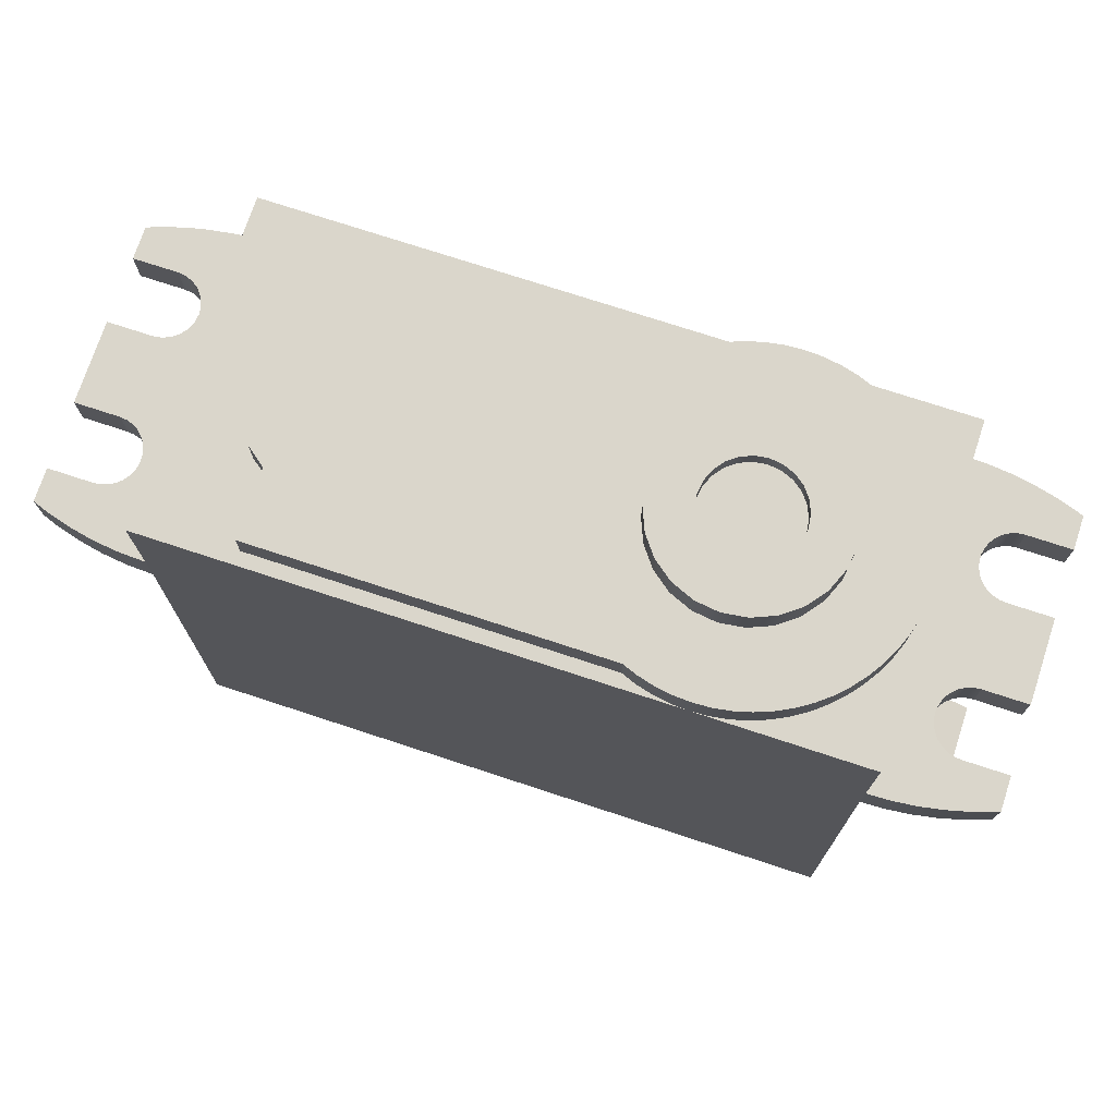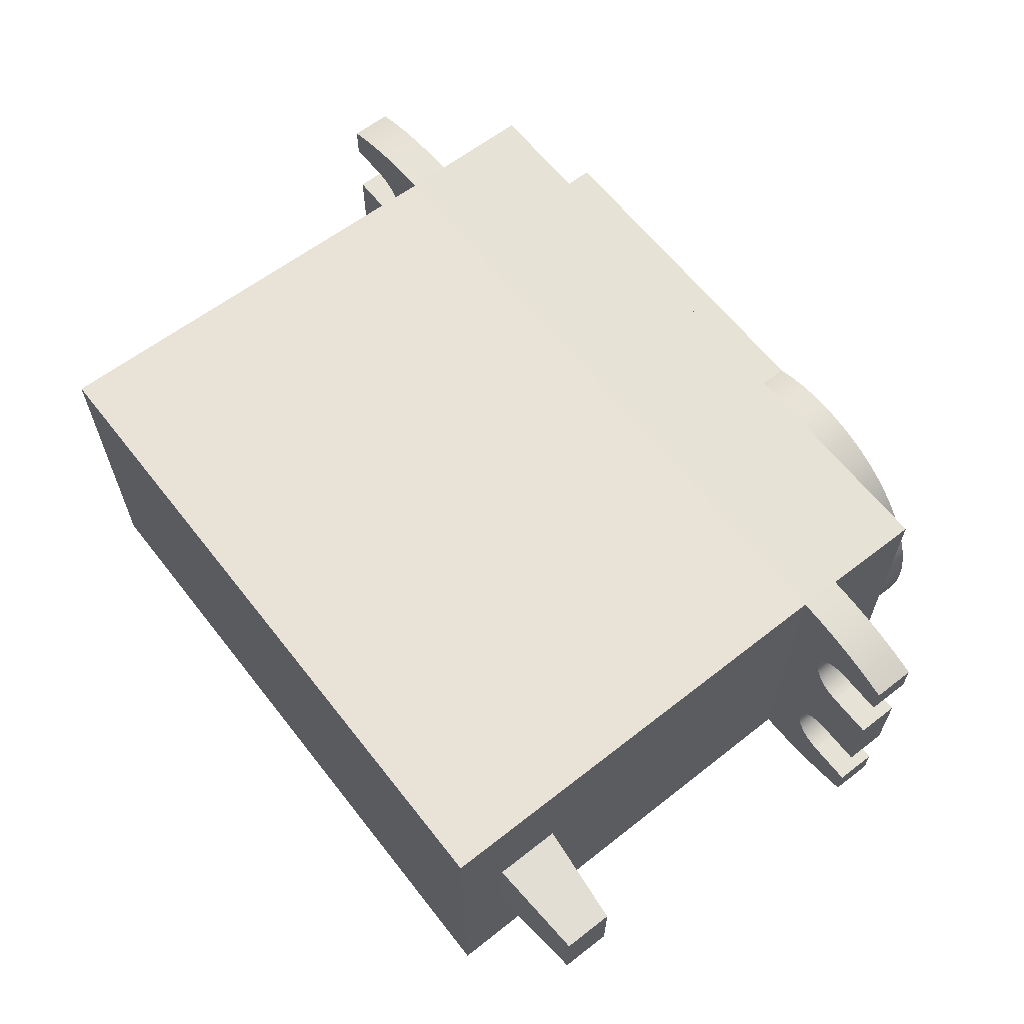
<metadata>
{"format":"obj","ext":"obj","renderer":"f3d","projection":"perspective","resolution":1024,"background":"white","views":[{"elev":74.1,"azim":-161.8,"up":"+Z"},{"elev":62.9,"azim":-128.0,"up":"+Y"}]}
</metadata>
<code>
o
g
v -19.92 46.94 9.5
v -19.87 45.91 7.5
v -19.87 45.91 9.5
f 1 2 3
v -19.92 46.94 7.5
f 2 1 4
v -13.15 56.26 9.5
v -12.16 56.52 7.5
v -13.15 56.26 7.5
f 5 6 7
v -12.16 56.52 9.5
f 6 5 8
v -15.02 55.42 9.5
v -14.11 55.89 7.5
v -15.02 55.42 7.5
f 9 10 11
v -14.11 55.89 9.5
f 10 9 12
f 12 7 10
f 7 12 5
v -11.15 56.68 7.5
f 8 13 6
v -11.15 56.68 9.5
f 13 8 14
v -7.094 56.26 9.5
v -6.259 55.94 7.5
v -7.094 56.26 7.5
f 15 16 17
v -6.259 55.94 9.5
f 16 15 18
v -9.098 37.19 9.5
v -10.12 37.14 7.5
v -9.098 37.19 7.5
f 19 20 21
v -10.12 37.14 9.5
f 20 19 22
v -8.084 37.35 9.5
v -8.084 37.35 7.5
f 23 21 24
f 21 23 19
v -7.094 37.62 9.5
v -7.094 37.62 7.5
f 25 24 26
f 24 25 23
v -6.259 37.94 9.5
v -6.259 37.94 7.5
f 27 26 28
f 26 27 25
v -19.87 47.96 9.5
f 29 4 1
v -19.87 47.96 7.5
f 4 29 30
v -8.084 56.52 9.5
v -8.084 56.52 7.5
f 31 17 32
f 17 31 15
v -9.098 56.68 9.5
v -9.098 56.68 7.5
f 33 32 34
f 32 33 31
v -10.12 56.74 9.5
v -10.12 56.74 7.5
f 35 34 36
f 34 35 33
f 14 36 13
f 36 14 35
v -15.88 54.86 9.5
v -15.88 54.86 7.5
f 37 11 38
f 11 37 9
v -16.68 54.22 9.5
v -17.4 53.49 7.5
v -17.4 53.49 9.5
f 39 40 41
v -16.68 54.22 7.5
f 40 39 42
f 39 38 42
f 38 39 37
v -18.05 52.7 7.5
v -18.05 52.7 9.5
f 41 43 44
f 43 41 40
v -18.61 51.84 9.5
v -19.07 50.92 7.5
v -19.07 50.92 9.5
f 45 46 47
v -18.61 51.84 7.5
f 46 45 48
f 44 48 45
f 48 44 43
v -19.44 49.96 7.5
v -19.44 49.96 9.5
f 47 49 50
f 49 47 46
v -19.71 48.97 9.5
f 51 30 29
v -19.71 48.97 7.5
f 30 51 52
f 50 52 51
f 52 50 49
v -11.15 37.19 7.5
f 22 53 20
v -11.15 37.19 9.5
f 53 22 54
v -20.37 49.94 -25
v -26.35 44.64 -24.5
v -26.36 49.24 -24.5
f 55 56 57
v -20.37 43.94 -25
f 56 55 58
v -20.33 43.94 -21
v -26.35 49.24 -21.5
v -26.35 44.64 -21.5
f 59 60 61
v -20.33 49.94 -21
f 60 59 62
v -20.12 37.14 -1
v -20.37 56.89 -28
v -20.37 36.99 -28
f 63 64 65
v -20.12 56.74 -1
f 64 63 66
f 59 56 58
f 56 59 61
f 60 56 61
f 56 60 57
v 20.53 56.89 -28
f 67 65 64
v 20.53 36.99 -28
f 65 67 68
v -24.42 49.44 -1
v -27.12 44.44 -1
v -27.12 49.44 -1
f 69 70 71
v -24.42 44.44 -1
f 70 69 72
v -24.01 44.39 -1
f 72 69 73
v -24.01 49.48 -1
f 73 69 74
v -23.61 44.26 -1
f 73 74 75
v -23.61 49.61 -1
f 75 74 76
v -23.25 44.05 -1
f 75 76 77
v -23.25 49.82 -1
f 77 76 78
v -22.94 43.77 -1
f 77 78 79
v -22.94 50.1 -1
f 79 78 80
v -22.69 43.44 -1
f 79 80 81
v -22.69 50.44 -1
f 81 80 82
v -22.52 43.05 -1
f 81 82 83
v -22.52 50.82 -1
f 83 82 84
v -22.43 42.64 -1
f 83 84 85
v -22.43 51.23 -1
f 85 84 86
v -22.43 42.23 -1
f 85 86 87
v -26.97 55.5 -1
v -27.12 53.44 -1
v -27.12 55.44 -1
f 88 89 90
v -24.42 53.44 -1
f 89 88 91
v -25.64 55.94 -1
f 91 88 92
v -24.29 56.29 -1
f 91 92 93
v -24.01 53.39 -1
f 91 93 94
v -22.91 56.54 -1
f 94 93 95
v -23.61 53.26 -1
f 94 95 96
v -23.25 53.05 -1
f 96 95 97
v -22.94 52.77 -1
f 97 95 98
v -22.69 52.44 -1
f 98 95 99
v -21.52 56.69 -1
f 99 95 100
v -22.52 52.05 -1
f 99 100 101
v -22.43 51.64 -1
f 101 100 102
f 102 100 86
v -24.42 40.44 -1
v -27.12 38.44 -1
v -27.12 40.44 -1
f 103 104 105
v -26.72 38.28 -1
f 104 103 106
v -25.44 37.87 -1
f 106 103 107
v -24.13 37.55 -1
f 107 103 108
v -24.01 40.48 -1
f 108 103 109
v -22.8 37.32 -1
f 108 109 110
v -23.61 40.61 -1
f 110 109 111
v -23.25 40.82 -1
f 110 111 112
v -22.94 41.1 -1
f 110 112 113
v -22.69 41.44 -1
f 110 113 114
v -21.47 37.18 -1
f 110 114 115
v -22.52 41.82 -1
f 115 114 116
f 115 116 87
f 115 87 86
f 115 86 100
f 115 100 66
f 115 66 63
f 57 62 55
f 62 57 60
v 20.28 37.14 -1
f 67 117 68
v 20.28 56.74 -1
f 117 67 118
v -20.12 37.14 7.5
v -20.12 56.74 7.5
f 119 4 120
f 4 119 2
v -19.71 44.9 7.5
f 2 119 121
v -19.44 43.91 7.5
f 121 119 122
v -19.07 42.95 7.5
f 122 119 123
v -18.61 42.04 7.5
f 123 119 124
v -18.05 41.18 7.5
f 124 119 125
v -17.4 40.38 7.5
f 125 119 126
v -16.68 39.65 7.5
f 126 119 127
v -15.88 39.01 7.5
f 127 119 128
v -15.02 38.45 7.5
f 128 119 129
v -14.11 37.98 7.5
f 129 119 130
v -13.15 37.62 7.5
f 130 119 131
v -12.16 37.35 7.5
f 131 119 132
f 132 119 53
f 53 119 20
f 120 13 36
f 13 120 6
f 6 120 7
f 7 120 10
f 10 120 11
f 11 120 38
f 38 120 42
f 42 120 40
f 40 120 43
f 43 120 48
f 48 120 46
f 46 120 49
f 49 120 52
f 52 120 30
f 30 120 4
v -27.12 55.44 1.5
v -27.12 53.44 1.5
f 133 89 134
f 89 133 90
v -20.12 37.14 1.5
f 120 135 119
v -20.12 56.74 1.5
f 135 120 136
f 117 65 68
f 65 117 63
v -15.02 38.45 9.5
v -15.62 46.94 9.5
v -15.88 39.01 9.5
f 137 138 139
v -15.43 45.51 9.5
f 138 137 140
v -14.89 44.19 9.5
f 140 137 141
v -14.11 37.98 9.5
f 141 137 142
v -14.01 43.05 9.5
f 141 142 143
v -13.15 37.62 9.5
f 143 142 144
v -12.87 42.17 9.5
f 143 144 145
v -12.16 37.35 9.5
f 145 144 146
v -11.55 41.62 9.5
f 145 146 147
f 147 146 54
v -10.12 41.44 9.5
f 147 54 148
f 148 54 22
v -8.698 41.62 9.5
f 148 22 149
f 149 22 19
f 149 19 23
v -7.372 42.17 9.5
f 149 23 150
f 150 23 25
v -6.233 43.05 9.5
f 150 25 151
f 151 25 27
v 14.28 37.94 9.5
f 151 27 152
v -5.359 44.19 9.5
f 151 152 153
v -4.809 45.51 9.5
f 153 152 154
v -4.622 46.94 9.5
f 154 152 155
v 15.37 42.84 9.5
v 14.28 51.87 9.5
v 14.28 42 9.5
f 156 157 158
v 15.37 51.03 9.5
f 157 156 159
v 16.29 44.04 9.5
f 159 156 160
v 16.29 49.83 9.5
f 159 160 161
v 16.87 48.43 9.5
f 161 160 162
v 16.87 45.44 9.5
f 162 160 163
v 17.07 46.94 9.5
f 162 163 164
f 3 29 1
f 29 3 51
v -19.71 44.9 9.5
f 51 3 165
f 51 165 50
v -19.44 43.91 9.5
f 50 165 166
v -19.07 42.95 9.5
f 50 166 167
f 50 167 47
v -18.61 42.04 9.5
f 47 167 168
f 47 168 45
f 45 168 44
v -18.05 41.18 9.5
f 44 168 169
f 44 169 41
v -17.4 40.38 9.5
f 41 169 170
f 41 170 39
v -16.68 39.65 9.5
f 39 170 171
f 39 171 37
f 37 171 139
f 37 139 138
f 37 138 9
v -15.43 48.36 9.5
f 9 138 172
v -14.89 49.69 9.5
f 9 172 173
f 9 173 12
v -14.01 50.83 9.5
f 12 173 174
f 12 174 5
v -12.87 51.7 9.5
f 5 174 175
f 5 175 8
v -11.55 52.25 9.5
f 8 175 176
f 8 176 14
v -10.12 52.44 9.5
f 14 176 177
f 14 177 35
f 35 177 33
v -8.698 52.25 9.5
f 33 177 178
f 33 178 31
v -7.372 51.7 9.5
f 31 178 179
f 31 179 15
v -6.233 50.83 9.5
f 15 179 180
f 15 180 18
v 14.28 55.94 9.5
f 18 180 181
v -5.359 49.69 9.5
f 181 180 182
v -4.809 48.36 9.5
f 181 182 183
f 181 183 155
f 181 155 152
f 181 152 158
f 181 158 157
v 20.28 56.74 1.5
v 20.28 37.14 7.5
v 20.28 37.14 1.5
f 184 185 186
v 20.28 56.74 7.5
f 185 184 187
f 186 63 117
f 63 186 135
f 135 186 185
f 135 185 119
f 119 185 20
f 168 125 169
f 125 168 124
f 137 128 129
f 128 137 139
f 142 129 130
f 129 142 137
f 54 132 53
f 132 54 146
v -15.43 45.51 11.5
v -15.43 48.36 11.5
v -15.62 46.94 11.5
f 188 189 190
v -14.89 49.69 11.5
f 189 188 191
v -14.89 44.19 11.5
f 191 188 192
v -14.01 43.05 11.5
f 191 192 193
v -14.01 50.83 11.5
f 191 193 194
v -12.87 42.17 11.5
f 194 193 195
v -13.02 46.94 11.5
f 194 195 196
v -12.92 46.19 11.5
f 196 195 197
v -12.63 45.49 11.5
f 197 195 198
v -11.55 41.62 11.5
f 198 195 199
v -12.17 44.89 11.5
f 198 199 200
v -11.57 44.42 11.5
f 200 199 201
v -10.87 44.13 11.5
f 201 199 202
v -10.12 41.44 11.5
f 202 199 203
v -10.12 44.04 11.5
f 202 203 204
v -8.698 41.62 11.5
f 204 203 205
v -9.371 44.13 11.5
f 204 205 206
v -8.672 44.42 11.5
f 206 205 207
v -7.372 42.17 11.5
f 207 205 208
v -8.071 44.89 11.5
f 207 208 209
v -7.61 45.49 11.5
f 209 208 210
v -7.321 46.19 11.5
f 210 208 211
v -6.233 43.05 11.5
f 211 208 212
v -7.222 46.94 11.5
f 211 212 213
v -6.233 50.83 11.5
f 213 212 214
v -5.359 49.69 11.5
f 214 212 215
v -5.359 44.19 11.5
f 215 212 216
v -4.809 48.36 11.5
f 215 216 217
v -4.809 45.51 11.5
f 217 216 218
v -4.622 46.94 11.5
f 217 218 219
v -12.87 51.7 11.5
f 196 220 194
v -12.92 47.69 11.5
f 220 196 221
v -12.63 48.39 11.5
f 220 221 222
v -11.55 52.25 11.5
f 220 222 223
v -12.17 48.99 11.5
f 223 222 224
v -11.57 49.45 11.5
f 223 224 225
v -10.87 49.74 11.5
f 223 225 226
v -10.12 52.44 11.5
f 223 226 227
v -10.12 49.84 11.5
f 227 226 228
v -9.371 49.74 11.5
f 227 228 229
v -8.698 52.25 11.5
f 227 229 230
v -8.672 49.45 11.5
f 230 229 231
v -7.372 51.7 11.5
f 230 231 232
v -8.071 48.99 11.5
f 232 231 233
v -7.61 48.39 11.5
f 232 233 234
v -7.321 47.69 11.5
f 232 234 235
f 232 235 214
f 214 235 213
f 167 124 168
f 124 167 123
f 169 126 170
f 126 169 125
f 139 127 128
f 127 139 171
f 165 122 166
f 122 165 121
f 146 131 132
f 131 146 144
f 166 123 167
f 123 166 122
f 144 130 131
f 130 144 142
f 3 121 165
f 121 3 2
f 170 127 171
f 127 170 126
f 208 149 150
f 149 208 205
f 189 138 190
f 138 189 172
f 194 175 174
f 175 194 220
f 223 177 176
f 177 223 227
f 190 140 188
f 140 190 138
f 188 141 192
f 141 188 140
f 230 179 178
f 179 230 232
f 153 212 151
f 212 153 216
f 195 143 145
f 143 195 193
f 199 145 147
f 145 199 195
f 182 217 183
f 217 182 215
f 192 143 193
f 143 192 141
f 183 219 155
f 219 183 217
f 227 178 177
f 178 227 230
f 205 148 149
f 148 205 203
f 212 150 151
f 150 212 208
f 191 172 189
f 172 191 173
f 154 216 153
f 216 154 218
f 194 173 191
f 173 194 174
f 155 218 154
f 218 155 219
f 180 215 182
f 215 180 214
f 220 176 175
f 176 220 223
f 203 147 148
f 147 203 199
v 15.37 51.03 7.5
v 14.28 55.94 7.5
v 14.28 51.87 7.5
f 236 237 238
f 185 21 20
f 21 185 24
f 24 185 26
f 26 185 28
v 14.28 37.94 7.5
f 28 185 239
v 14.28 42 7.5
f 239 185 240
v 15.37 42.84 7.5
f 240 185 241
v 16.29 44.04 7.5
f 241 185 242
v 16.87 45.44 7.5
f 242 185 243
v 17.07 46.94 7.5
f 243 185 244
f 34 187 36
f 187 34 32
f 187 32 17
f 187 17 16
f 187 16 237
f 187 237 236
v 16.29 49.83 7.5
f 187 236 245
v 16.87 48.43 7.5
f 187 245 246
f 187 246 244
f 187 244 185
f 237 157 238
f 157 237 181
f 242 156 241
f 156 242 160
f 246 164 244
f 164 246 162
f 152 28 239
f 28 152 27
f 236 161 245
f 161 236 159
f 157 236 238
f 236 157 159
f 18 237 16
f 237 18 181
f 243 160 242
f 160 243 163
f 240 152 239
f 152 240 158
f 244 163 243
f 163 244 164
f 156 240 241
f 240 156 158
f 245 162 246
f 162 245 161
v -22.91 56.54 1.5
f 247 100 95
v -21.52 56.69 1.5
f 100 247 248
f 135 115 63
v -21.47 37.18 1.5
f 115 135 249
v 21.82 56.67 1.5
v 23.36 56.49 -1
v 21.82 56.67 -1
f 250 251 252
v 23.36 56.49 1.5
f 251 250 253
v 24.22 37.54 1.5
v 22.26 37.24 -1
v 24.22 37.54 -1
f 254 255 256
v 22.26 37.24 1.5
f 255 254 257
v 27.28 38.45 1.5
v 26.14 38.03 -1
v 27.28 38.45 -1
f 258 259 260
v 26.14 38.03 1.5
f 259 258 261
f 257 117 255
f 117 257 186
v 26.36 55.77 1.5
v 27.28 55.43 -1
v 26.36 55.77 -1
f 262 263 264
v 27.28 55.43 1.5
f 263 262 265
v 24.87 56.19 1.5
v 24.87 56.19 -1
f 266 264 267
f 264 266 262
v -25.64 55.94 1.5
f 268 93 92
v -24.29 56.29 1.5
f 93 268 269
f 269 95 93
f 95 269 247
f 248 66 100
f 66 248 136
f 253 267 251
f 267 253 266
f 249 110 115
v -22.8 37.32 1.5
f 110 249 270
f 184 252 118
f 252 184 250
f 261 256 259
f 256 261 254
f 133 88 90
v -26.97 55.5 1.5
f 88 133 271
f 271 92 88
f 92 271 268
f 136 118 66
f 118 136 184
f 184 136 120
f 184 120 187
f 187 120 36
v -25.44 37.87 1.5
f 272 106 107
v -26.72 38.28 1.5
f 106 272 273
f 270 108 110
v -24.13 37.55 1.5
f 108 270 274
f 274 107 108
f 107 274 272
f 273 104 106
v -27.12 38.44 1.5
f 104 273 275
f 66 67 64
f 67 66 118
v 27.28 40.44 -1
f 276 258 260
v 27.28 40.44 1.5
f 258 276 277
f 252 117 118
f 117 252 255
v 22.59 51.64 -1
f 255 252 278
f 278 252 251
v 22.58 42.44 -1
f 255 278 279
v 22.68 52.05 -1
f 278 251 280
v 22.85 52.44 -1
f 280 251 281
v 23.09 52.77 -1
f 281 251 282
v 23.4 53.05 -1
f 282 251 283
f 283 251 267
v 23.76 53.26 -1
f 283 267 284
v 24.16 53.39 -1
f 284 267 285
v 24.58 53.44 -1
f 285 267 286
v 27.28 53.44 -1
f 286 267 287
f 287 267 264
f 287 264 263
v 22.59 51.23 -1
v 22.65 42.95 -1
f 279 288 289
f 288 279 278
v 22.68 50.82 -1
f 289 288 290
v 22.85 43.44 -1
f 289 290 291
v 22.85 50.44 -1
f 291 290 292
v 23.09 50.1 -1
f 291 292 293
v 23.16 43.85 -1
f 291 293 294
v 23.4 49.82 -1
f 294 293 295
v 23.58 44.17 -1
f 294 295 296
v 23.76 49.61 -1
f 296 295 297
v 24.06 44.37 -1
f 296 297 298
v 24.16 49.48 -1
f 298 297 299
v 24.58 44.44 -1
f 298 299 300
v 24.58 49.44 -1
f 300 299 301
v 27.28 49.44 -1
f 300 301 302
v 27.28 44.44 -1
f 300 302 303
v 22.65 41.92 -1
f 255 304 256
f 304 255 279
v 22.85 41.44 -1
f 256 304 305
v 23.16 41.02 -1
f 256 305 306
v 23.58 40.7 -1
f 256 306 307
v 24.06 40.5 -1
f 256 307 308
v 24.58 40.44 -1
f 256 308 309
f 256 309 259
f 259 309 276
f 259 276 260
v 23.16 41.02 1.5
f 305 310 306
v 22.85 41.44 1.5
f 310 305 311
v 27.28 53.44 1.5
f 263 312 287
f 312 263 265
v 24.58 40.44 1.5
f 313 276 309
f 276 313 277
v 24.58 44.44 1.5
f 314 298 300
v 24.06 44.37 1.5
f 298 314 315
f 310 307 306
v 23.58 40.7 1.5
f 307 310 316
f 312 286 287
v 24.58 53.44 1.5
f 286 312 317
v 24.58 49.44 1.5
f 318 302 301
v 27.28 49.44 1.5
f 302 318 319
v 22.65 41.92 1.5
v 22.58 42.44 1.5
f 257 320 321
f 320 257 254
f 320 254 311
f 311 254 310
f 310 254 316
v 24.06 40.5 1.5
f 316 254 322
f 322 254 313
f 313 254 261
f 313 261 277
f 277 261 258
v 22.65 42.95 1.5
v 22.59 51.23 1.5
f 323 324 321
v 22.68 50.82 1.5
f 324 323 325
v 22.85 43.44 1.5
f 325 323 326
v 22.85 50.44 1.5
f 325 326 327
v 23.16 43.85 1.5
f 327 326 328
v 23.09 50.1 1.5
f 327 328 329
v 23.4 49.82 1.5
f 329 328 330
v 23.58 44.17 1.5
f 330 328 331
v 23.76 49.61 1.5
f 330 331 332
f 332 331 315
v 24.16 49.48 1.5
f 332 315 333
f 333 315 314
f 333 314 318
v 27.28 44.44 1.5
f 318 314 334
f 318 334 319
f 257 184 186
f 184 257 250
v 22.59 51.64 1.5
f 250 257 335
f 250 335 253
f 335 257 321
f 335 321 324
v 22.68 52.05 1.5
f 253 335 336
v 22.85 52.44 1.5
f 253 336 337
v 23.09 52.77 1.5
f 253 337 338
v 23.4 53.05 1.5
f 253 338 339
f 253 339 266
v 23.76 53.26 1.5
f 266 339 340
v 24.16 53.39 1.5
f 266 340 341
f 266 341 317
f 266 317 312
f 266 312 262
f 262 312 265
f 294 326 291
f 326 294 328
f 289 321 279
f 321 289 323
f 333 301 299
f 301 333 318
f 315 296 298
f 296 315 331
f 304 311 305
f 311 304 320
f 316 308 307
f 308 316 322
f 331 294 296
f 294 331 328
f 291 323 289
f 323 291 326
f 279 320 304
f 320 279 321
f 322 309 308
f 309 322 313
f 334 300 303
f 300 334 314
f 282 337 281
f 337 282 338
f 292 329 293
f 329 292 327
f 302 334 303
f 334 302 319
f 278 324 288
f 324 278 335
f 290 327 292
f 327 290 325
f 329 295 293
f 295 329 330
v -27.12 40.44 1.5
f 273 342 275
v -24.42 40.44 1.5
f 342 273 343
f 343 273 272
f 343 272 274
v -24.01 40.48 1.5
f 343 274 344
f 344 274 270
v -23.61 40.61 1.5
f 344 270 345
v -23.25 40.82 1.5
f 345 270 346
v -22.94 41.1 1.5
f 346 270 347
v -22.69 41.44 1.5
f 347 270 348
f 348 270 249
v -22.52 41.82 1.5
f 348 249 349
v -22.43 42.23 1.5
f 349 249 350
v -22.43 42.64 1.5
f 350 249 351
v -22.43 51.23 1.5
f 351 249 352
v -22.43 51.64 1.5
f 352 249 353
f 353 249 248
f 248 249 136
f 136 249 135
v -24.42 53.44 1.5
f 354 133 134
f 133 354 271
f 271 354 268
f 268 354 269
v -24.01 53.39 1.5
f 269 354 355
f 269 355 247
v -23.61 53.26 1.5
f 247 355 356
v -23.25 53.05 1.5
f 247 356 357
v -22.94 52.77 1.5
f 247 357 358
v -22.69 52.44 1.5
f 247 358 359
f 247 359 248
v -22.52 52.05 1.5
f 248 359 360
f 248 360 353
v -24.42 44.44 1.5
v -27.12 49.44 1.5
v -27.12 44.44 1.5
f 361 362 363
v -24.42 49.44 1.5
f 362 361 364
v -24.01 44.39 1.5
f 364 361 365
v -24.01 49.48 1.5
f 364 365 366
v -23.61 44.26 1.5
f 366 365 367
v -23.61 49.61 1.5
f 366 367 368
v -23.25 44.05 1.5
f 368 367 369
v -23.25 49.82 1.5
f 368 369 370
v -22.94 43.77 1.5
f 370 369 371
v -22.94 50.1 1.5
f 370 371 372
v -22.69 43.44 1.5
f 372 371 373
v -22.69 50.44 1.5
f 372 373 374
v -22.52 43.05 1.5
f 374 373 375
v -22.52 50.82 1.5
f 374 375 376
f 376 375 351
f 376 351 352
f 340 283 284
f 283 340 339
f 280 335 278
f 335 280 336
f 288 325 290
f 325 288 324
f 317 285 286
f 285 317 341
f 341 284 285
f 284 341 340
f 339 282 283
f 282 339 338
f 281 336 280
f 336 281 337
f 330 297 295
f 297 330 332
f 332 299 297
f 299 332 333
f 358 99 359
f 99 358 98
f 365 72 73
f 72 365 361
f 350 116 349
f 116 350 87
f 374 80 372
f 80 374 82
f 351 87 350
f 87 351 85
f 366 76 74
f 76 366 368
f 343 109 103
f 109 343 344
f 362 69 71
f 69 362 364
f 354 89 91
f 89 354 134
f 361 70 72
f 70 361 363
f 345 112 111
f 112 345 346
f 375 85 351
f 85 375 83
f 373 83 375
f 83 373 81
f 360 102 353
f 102 360 101
f 370 80 78
f 80 370 372
f 376 82 374
f 82 376 84
f 356 94 96
f 94 356 355
f 349 114 348
f 114 349 116
f 352 84 376
f 84 352 86
f 353 86 352
f 86 353 102
f 359 101 360
f 101 359 99
f 362 70 363
f 70 362 71
f 364 74 69
f 74 364 366
f 368 78 76
f 78 368 370
f 342 103 105
f 103 342 343
f 344 111 109
f 111 344 345
f 355 91 94
f 91 355 354
f 358 97 98
f 97 358 357
f 346 113 112
f 113 346 347
f 348 113 347
f 113 348 114
f 357 96 97
f 96 357 356
f 342 104 275
f 104 342 105
f 371 81 373
f 81 371 79
f 369 75 77
f 75 369 367
f 371 77 79
f 77 371 369
f 367 73 75
f 73 367 365
f 232 180 179
f 180 232 214
v -12.92 46.19 10.5
v -12.92 47.69 10.5
v -13.02 46.94 10.5
f 377 378 379
v -12.63 48.39 10.5
f 378 377 380
v -12.63 45.49 10.5
f 380 377 381
v -12.17 44.89 10.5
f 380 381 382
v -12.17 48.99 10.5
f 380 382 383
v -11.57 44.42 10.5
f 383 382 384
v -11.57 49.45 10.5
f 383 384 385
v -10.87 44.13 10.5
f 385 384 386
v -10.87 49.74 10.5
f 385 386 387
v -10.12 44.04 10.5
f 387 386 388
v -10.12 49.84 10.5
f 387 388 389
v -9.371 44.13 10.5
f 389 388 390
v -9.371 49.74 10.5
f 389 390 391
v -8.672 49.45 10.5
f 391 390 392
v -8.672 44.42 10.5
f 392 390 393
v -8.071 48.99 10.5
f 392 393 394
v -8.071 44.89 10.5
f 394 393 395
v -7.61 48.39 10.5
f 394 395 396
v -7.61 45.49 10.5
f 396 395 397
v -7.321 46.19 10.5
f 396 397 398
v -7.321 47.69 10.5
f 396 398 399
v -7.222 46.94 10.5
f 399 398 400
f 378 196 379
f 196 378 221
f 379 197 377
f 197 379 196
f 377 198 381
f 198 377 197
f 381 200 382
f 200 381 198
f 200 384 382
f 384 200 201
f 201 386 384
f 386 201 202
f 202 388 386
f 388 202 204
f 204 390 388
f 390 204 206
f 206 393 390
f 393 206 207
f 207 395 393
f 395 207 209
f 210 395 209
f 395 210 397
f 211 397 210
f 397 211 398
f 213 398 211
f 398 213 400
f 235 400 213
f 400 235 399
f 234 399 235
f 399 234 396
f 233 396 234
f 396 233 394
f 233 392 394
f 392 233 231
f 231 391 392
f 391 231 229
f 229 389 391
f 389 229 228
f 228 387 389
f 387 228 226
f 226 385 387
f 385 226 225
f 225 383 385
f 383 225 224
f 383 222 380
f 222 383 224
f 380 221 378
f 221 380 222
f 55 59 58
f 59 55 62
v -20.31 43.94 -25
f 401 58 55
f 118 186 117
f 186 118 184
f 136 63 135
f 63 136 66

</code>
